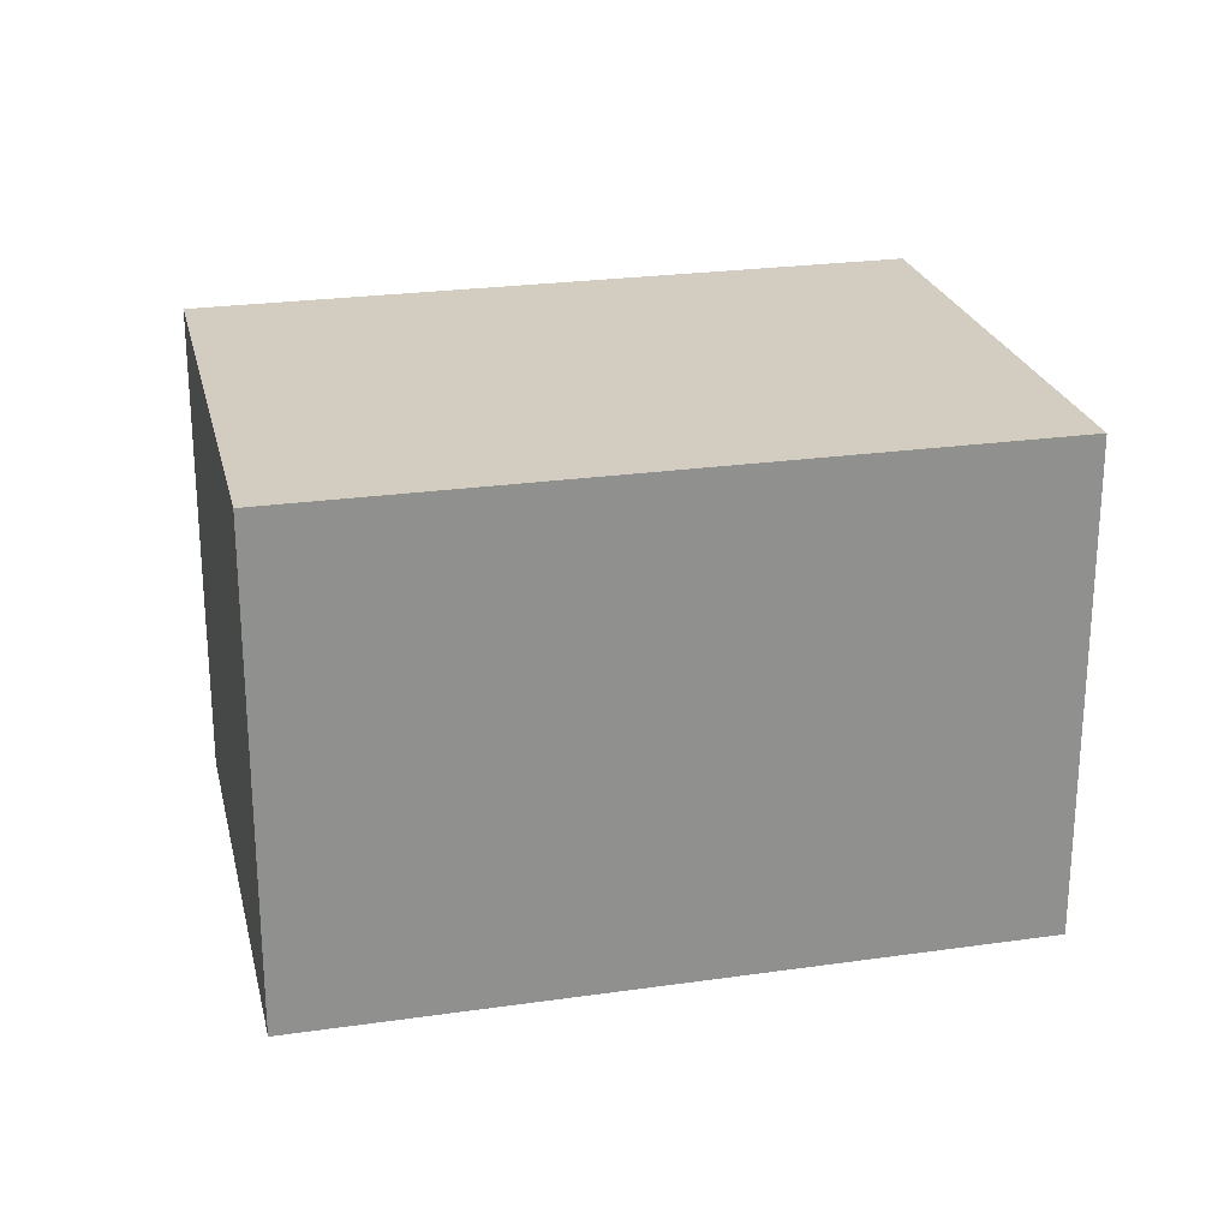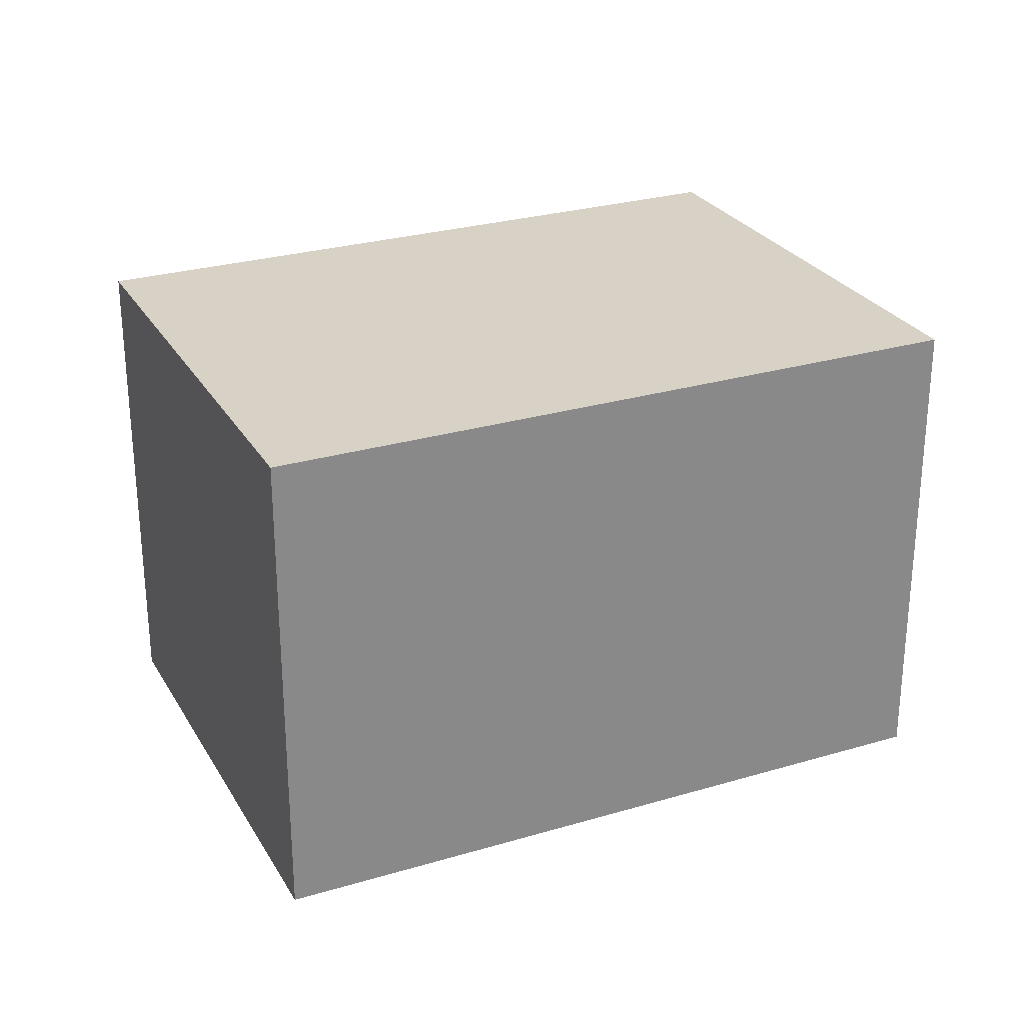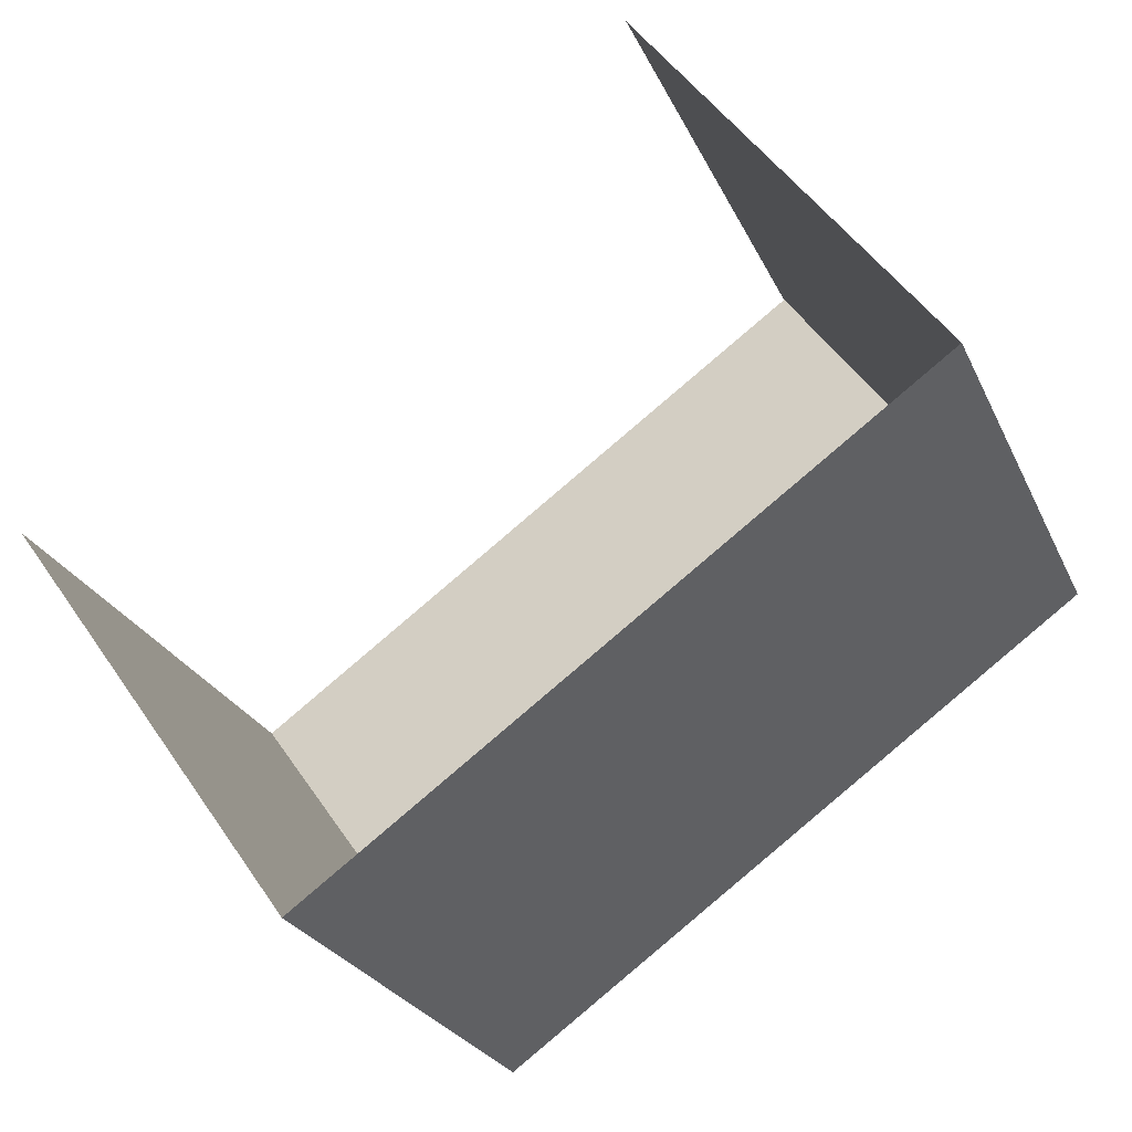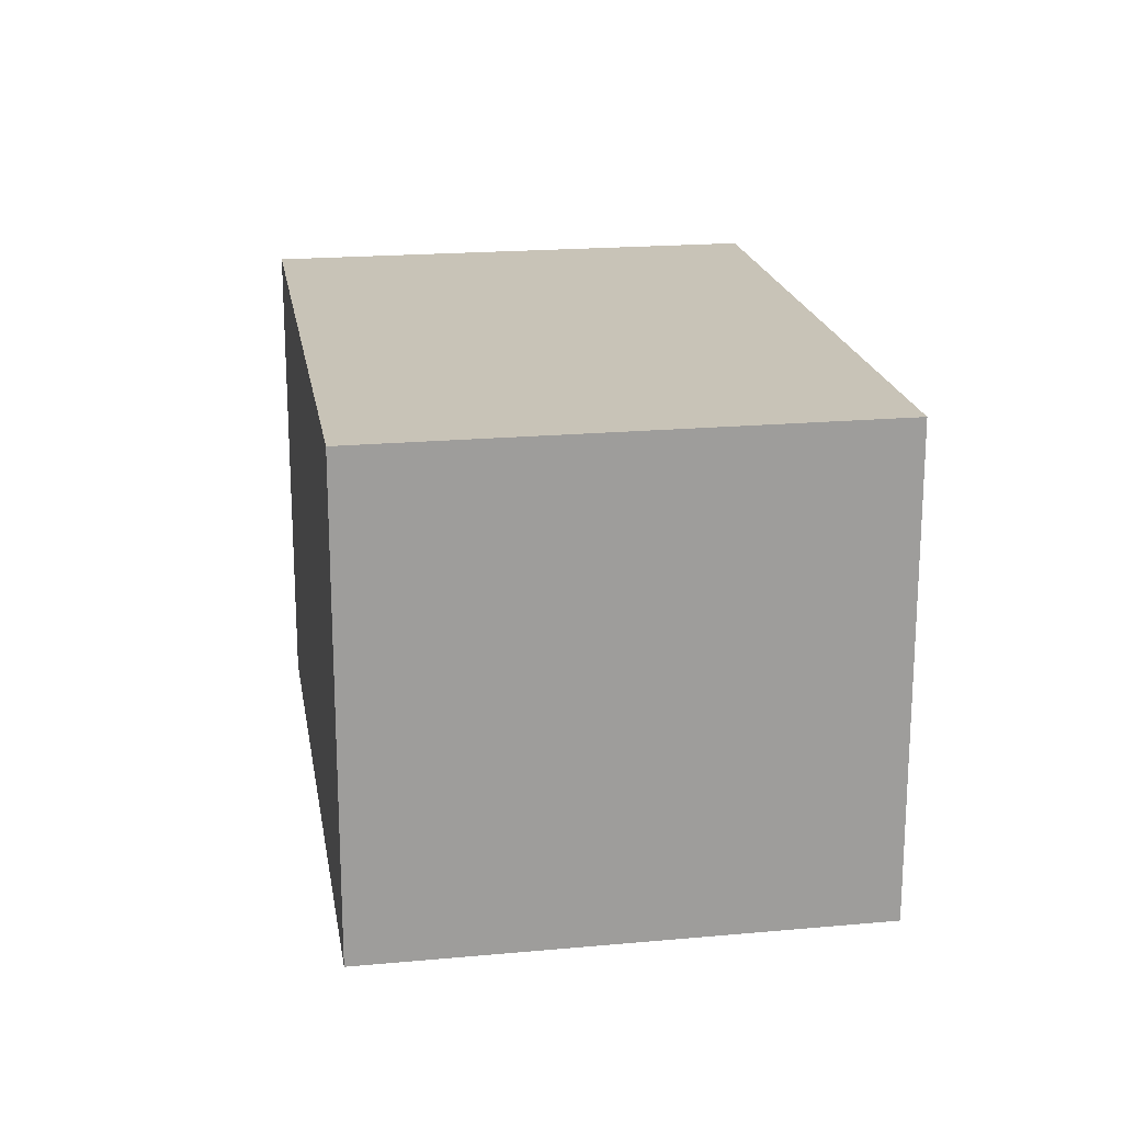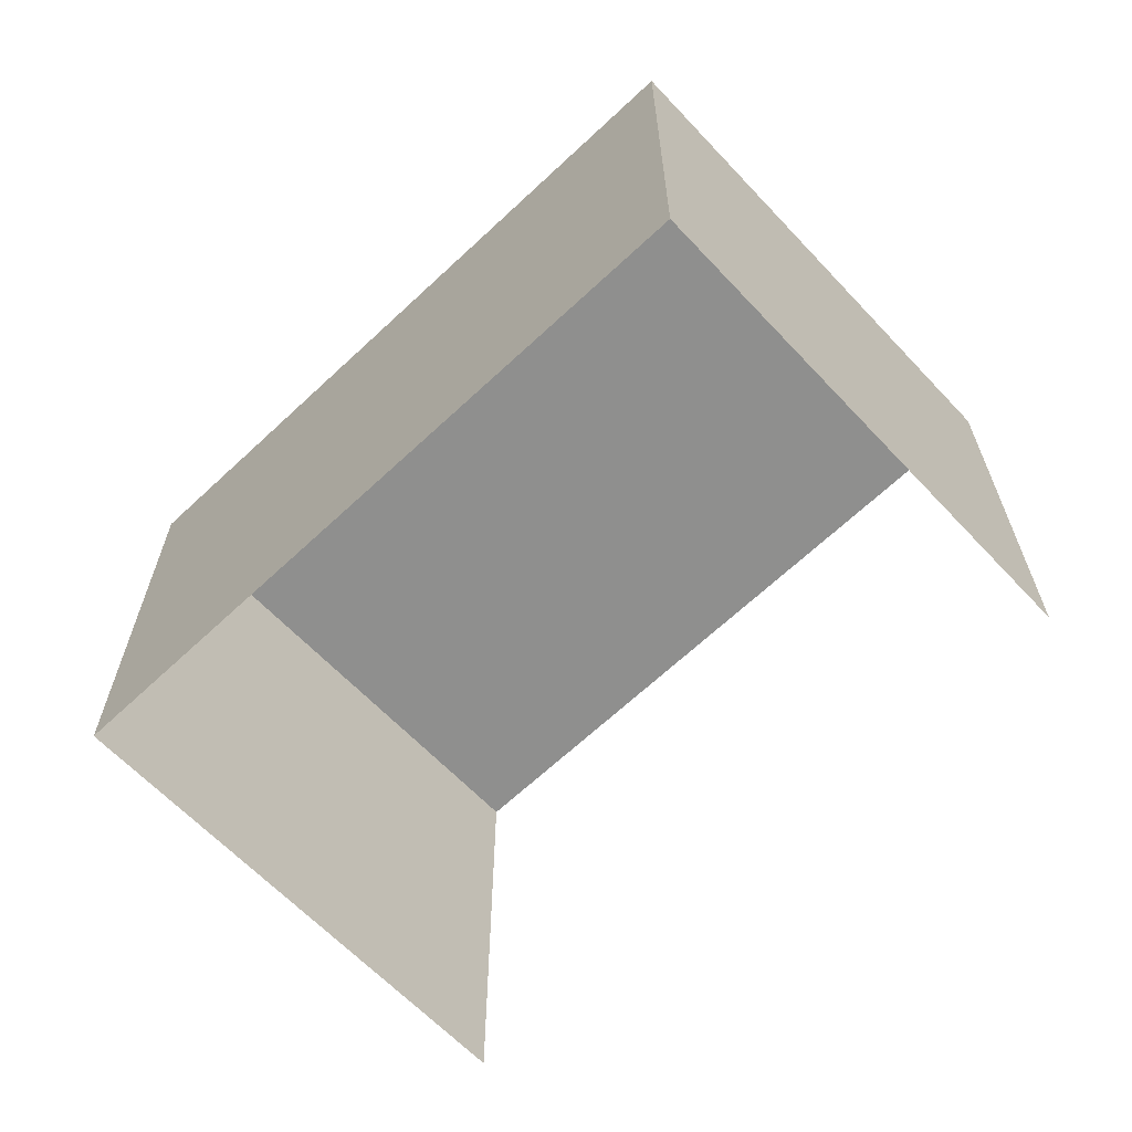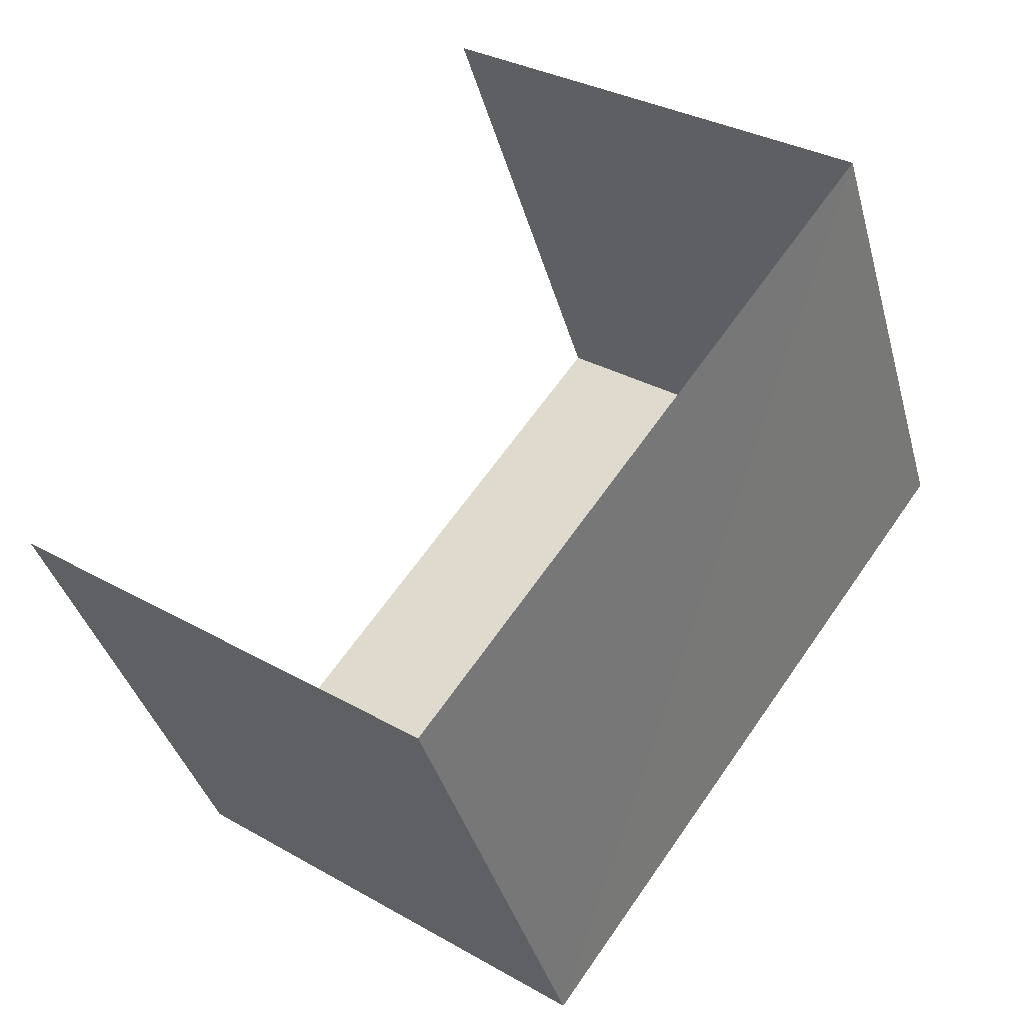
<metadata>
{"format":"obj","ext":"obj","renderer":"f3d","projection":"perspective","resolution":1024,"background":"white","views":[{"elev":24.5,"azim":11.0,"up":"+Z"},{"elev":27.2,"azim":-0.4,"up":"+Z"},{"elev":50.5,"azim":-33.1,"up":"+Y"},{"elev":19.7,"azim":105.1,"up":"+Z"},{"elev":-65.1,"azim":67.7,"up":"+Z"},{"elev":32.5,"azim":-51.5,"up":"+Y"}]}
</metadata>
<code>
v -2.25e+05 -1.279e+05 13.3
v -2.25e+05 -1.28e+05 13.3
v -2.25e+05 -1.28e+05 13.3
v -2.25e+05 -1.28e+05 13.3
v -2.25e+05 -1.279e+05 15.75
v -2.25e+05 -1.28e+05 15.75
v -2.25e+05 -1.28e+05 15.75
v -2.25e+05 -1.28e+05 15.75
f 1 2 3
f 4 1 3
f 5 1 4
f 6 5 4
f 5 6 7
f 8 5 7
f 5 2 1
f 5 8 2
f 7 4 3
f 7 6 4
f 7 3 2
f 8 7 2

</code>
